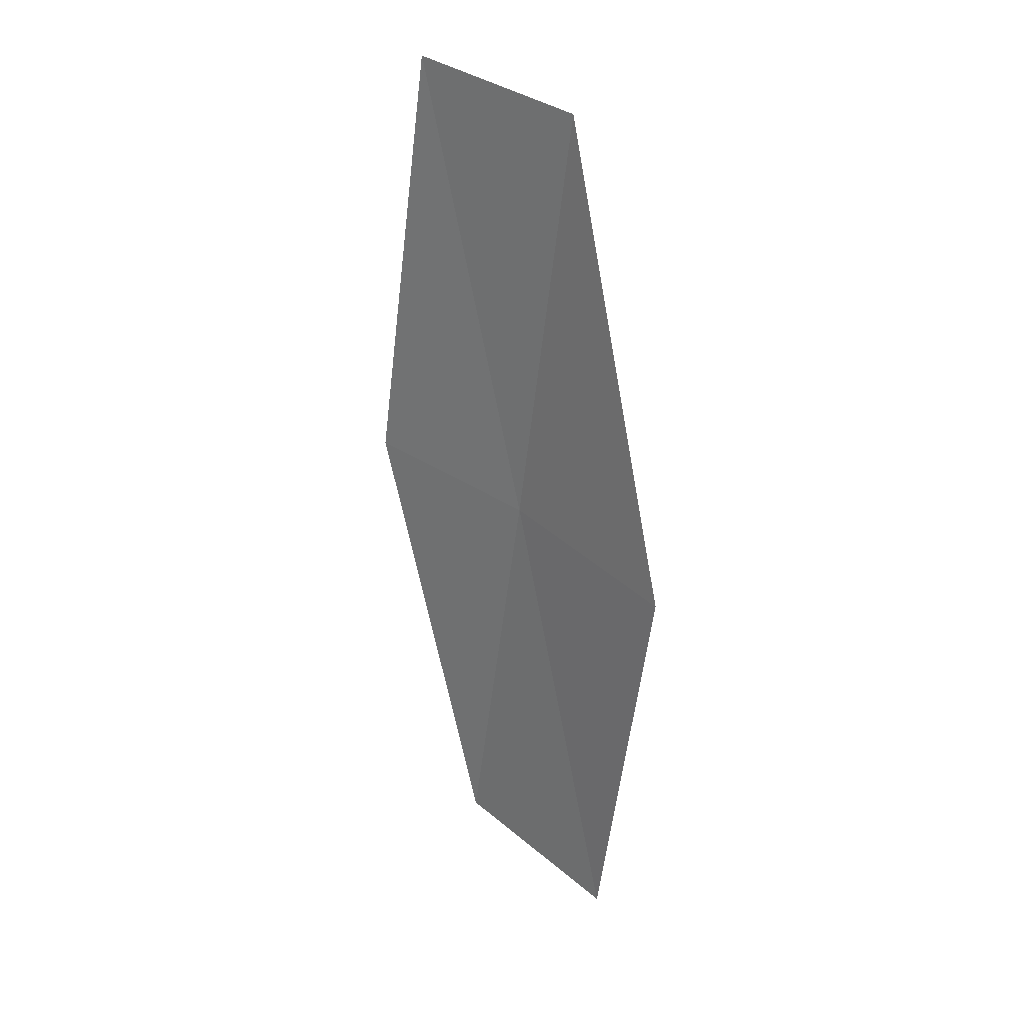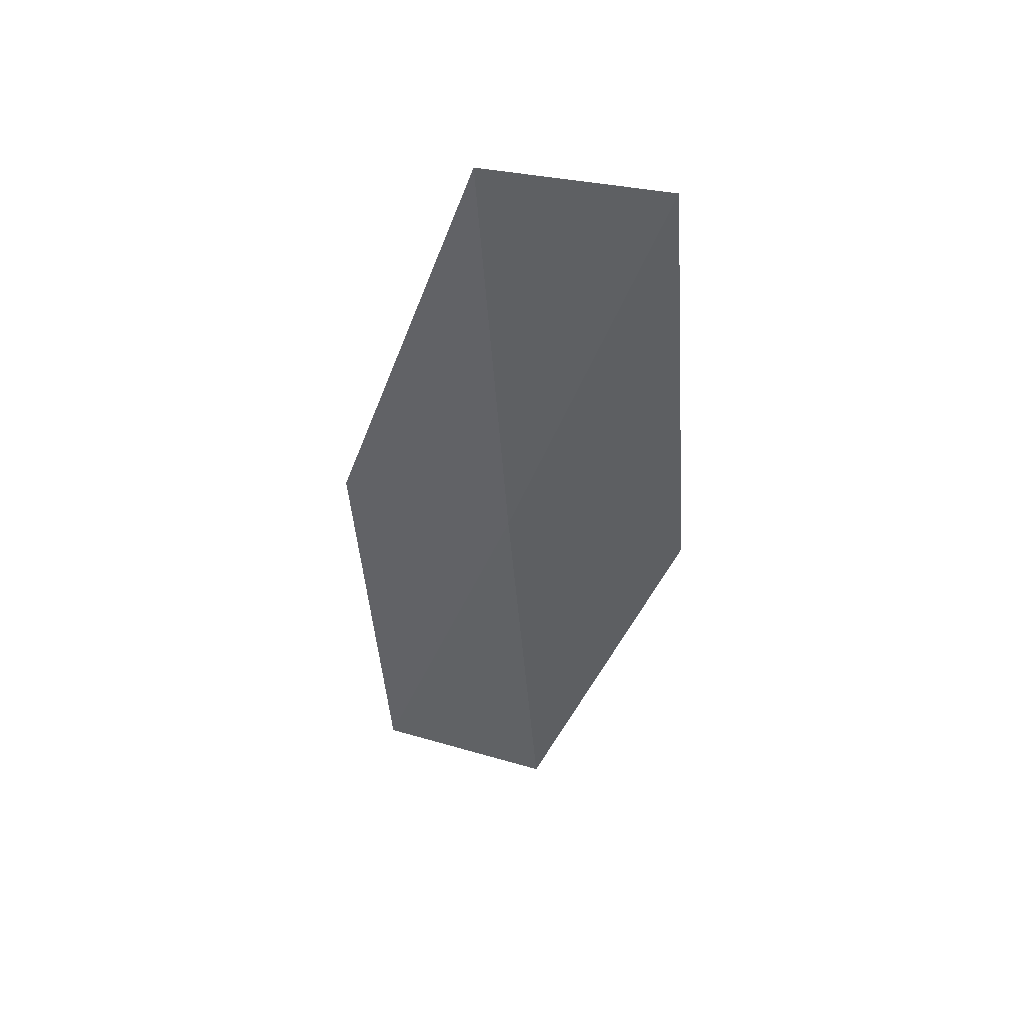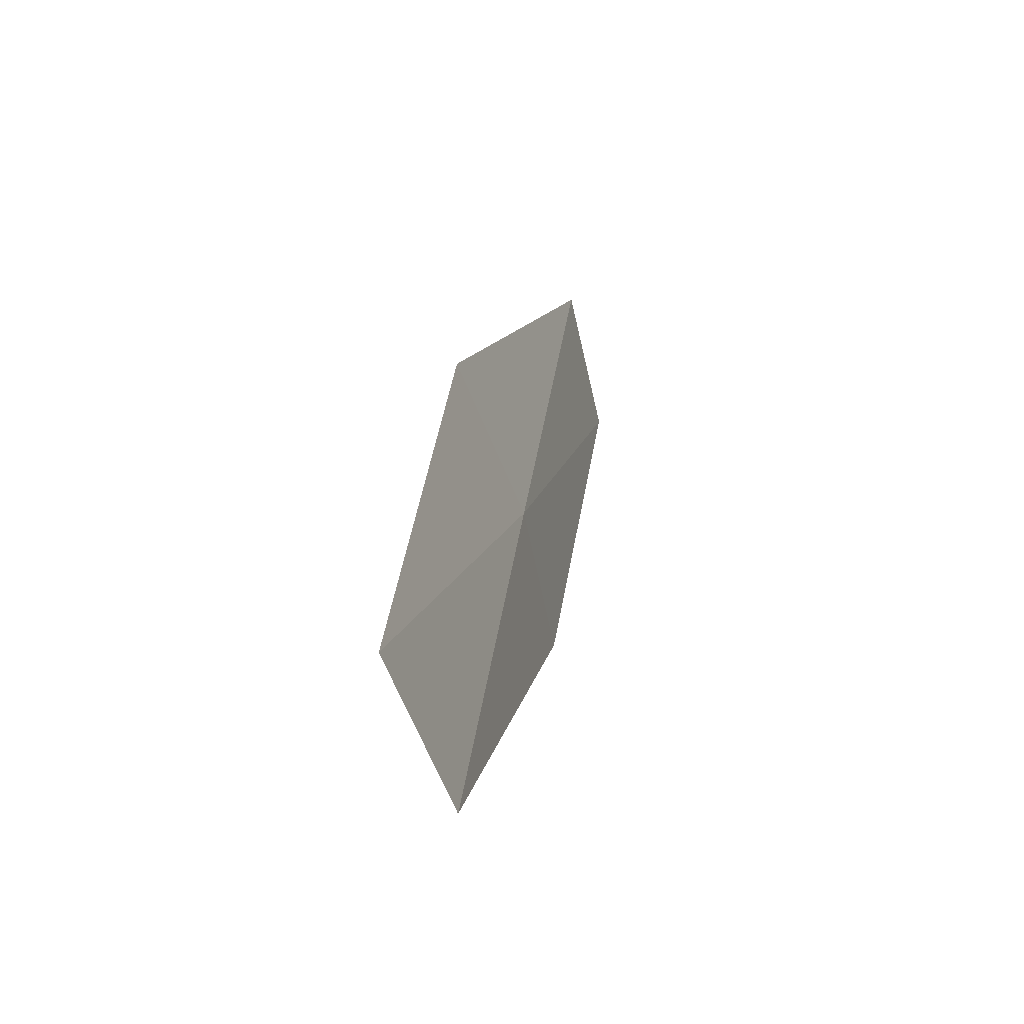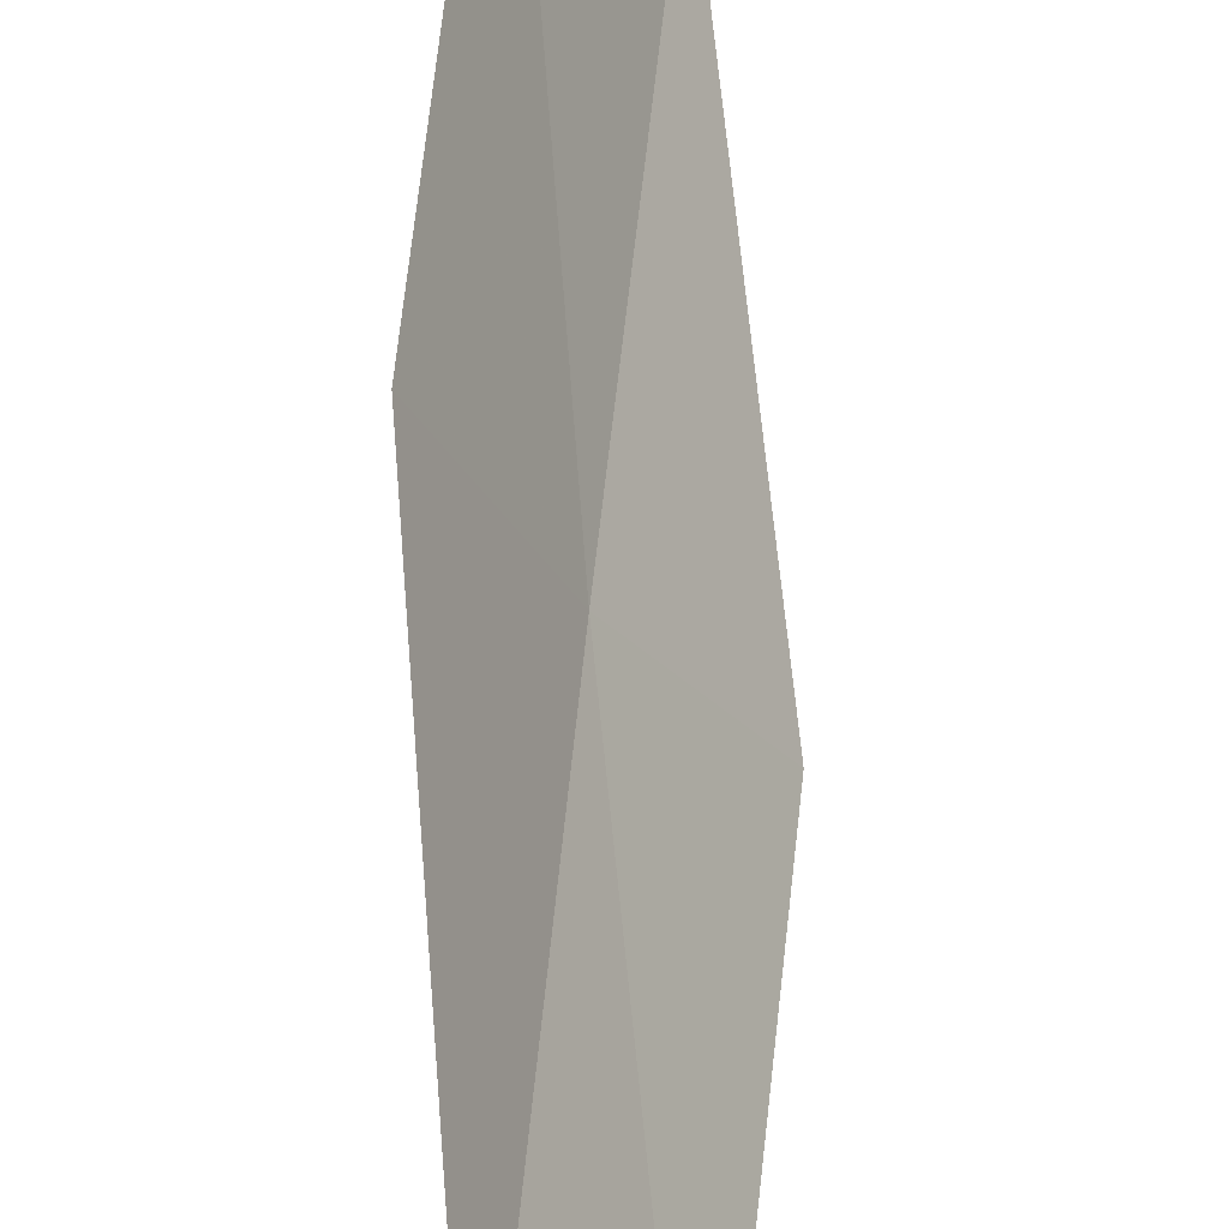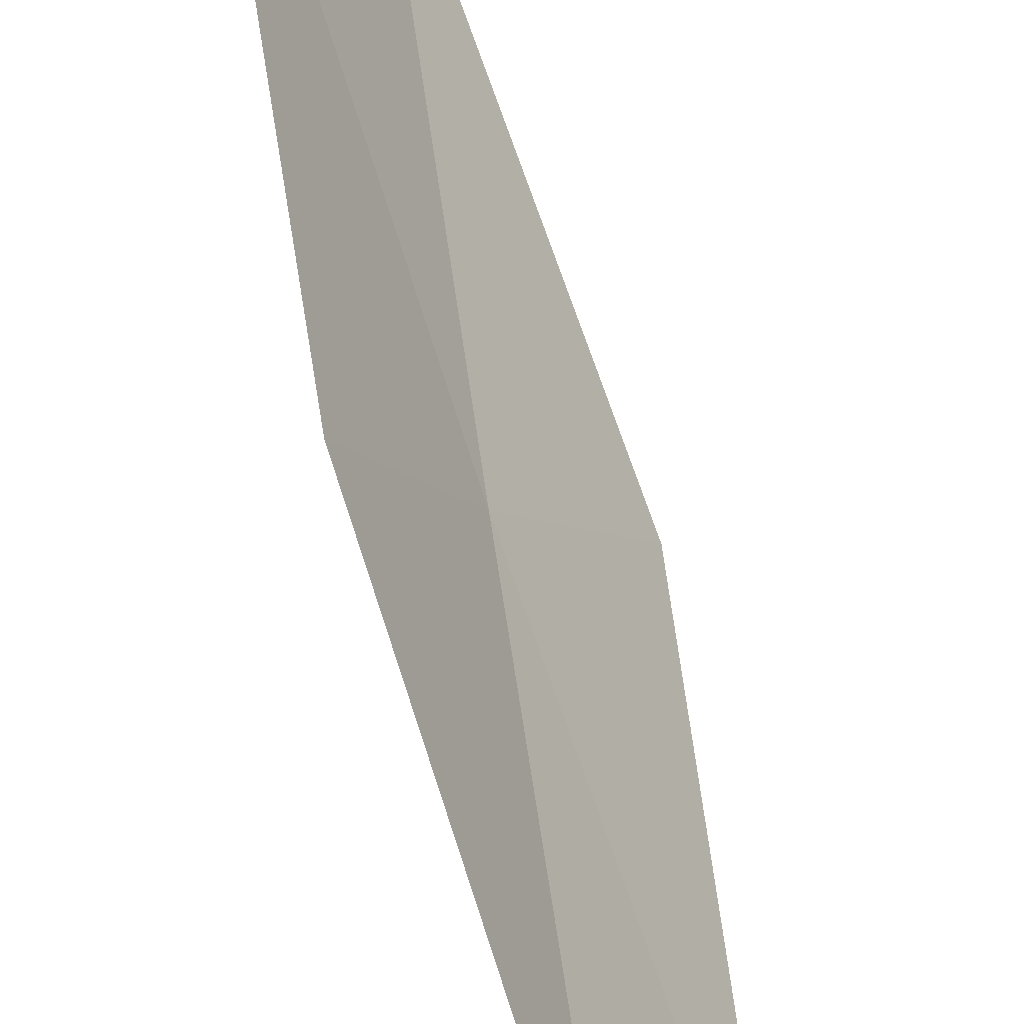
<metadata>
{"format":"obj","ext":"obj","renderer":"f3d","projection":"perspective","resolution":1024,"background":"white","views":[{"elev":39.8,"azim":159.7,"up":"+Z"},{"elev":37.1,"azim":-41.0,"up":"+Z"},{"elev":-55.8,"azim":-136.4,"up":"+Z"},{"elev":62.0,"azim":-2.1,"up":"+Y"},{"elev":74.3,"azim":-17.0,"up":"+Y"}]}
</metadata>
<code>
v -641.4 -340.3 -102
v -640.9 -341.1 -102
v -641.3 -341.2 -99.74
v -641.8 -340.4 -99.76
v -641.1 -340.2 -104.1
v -641.9 -339.4 -102
v -641.6 -339.3 -104.2
f 1 2 3
f 1 3 4
f 1 5 2
f 1 4 6
f 1 6 7
f 1 7 5

</code>
